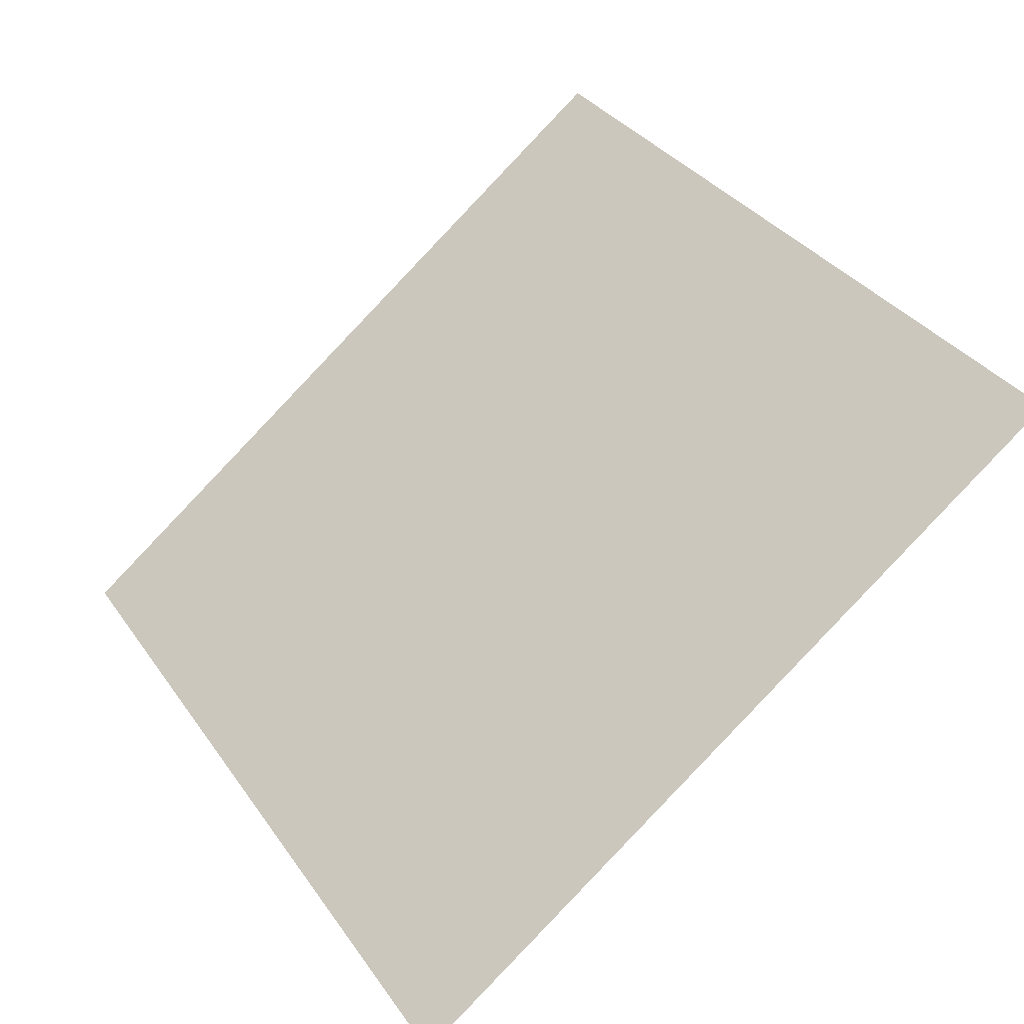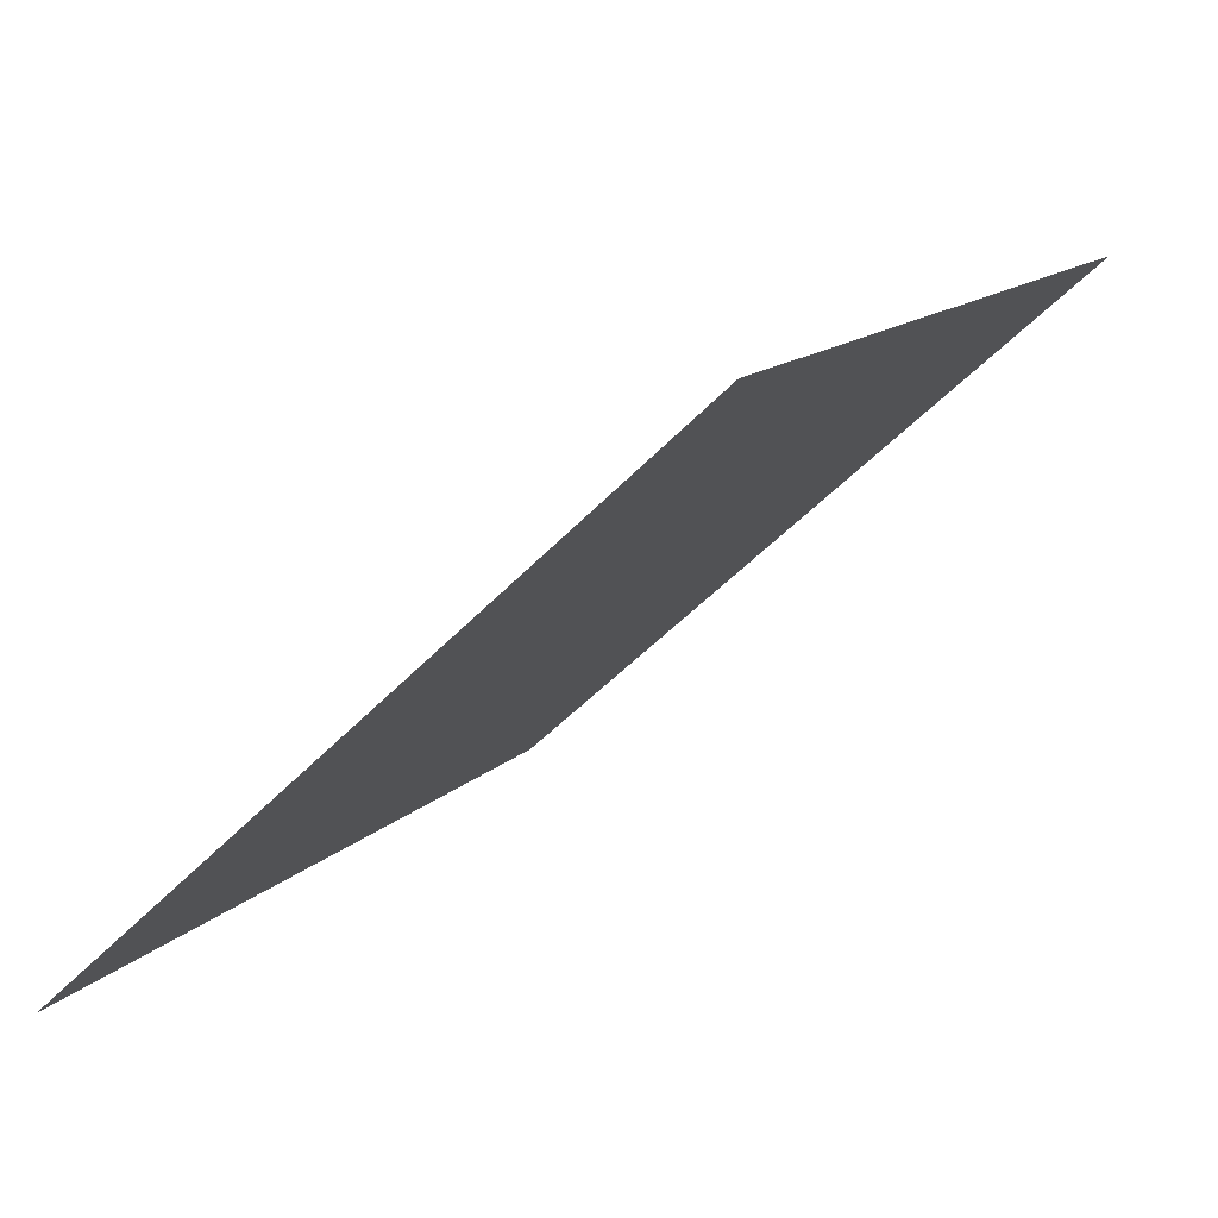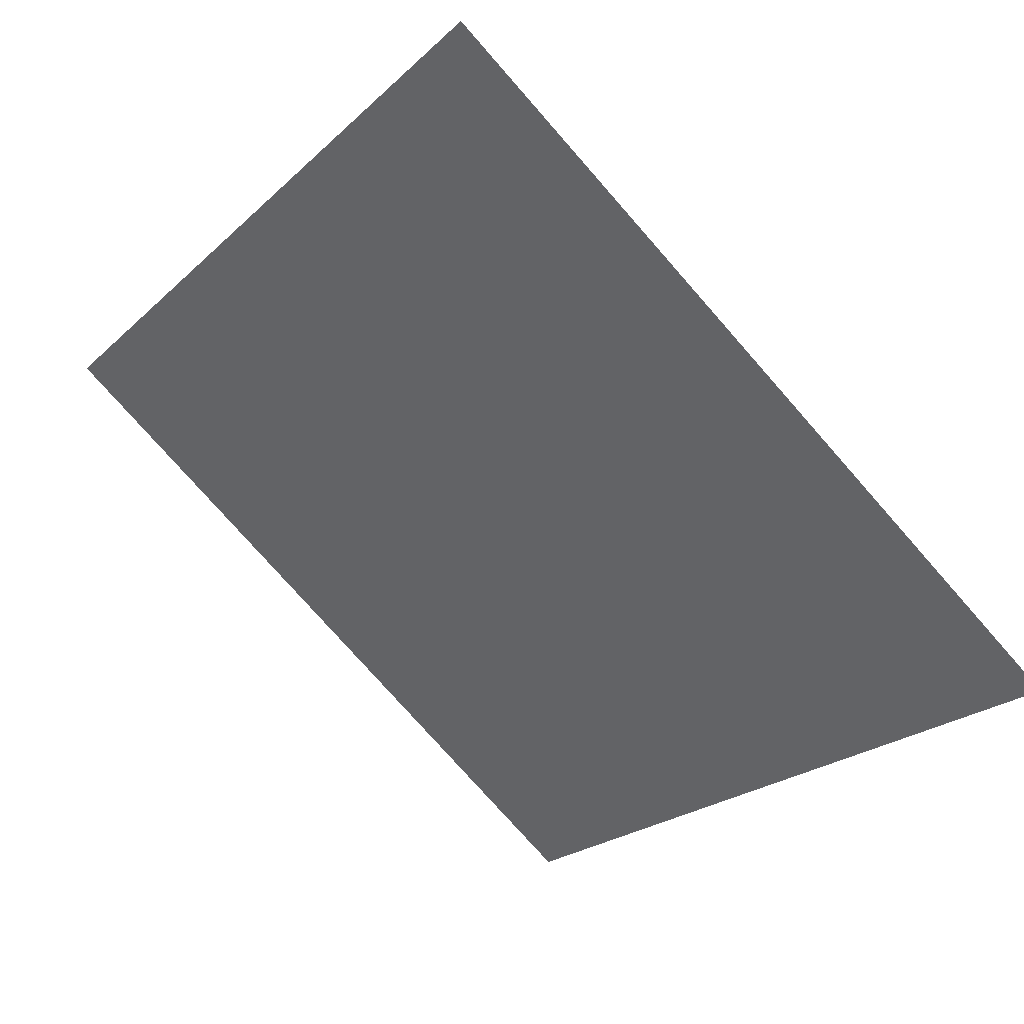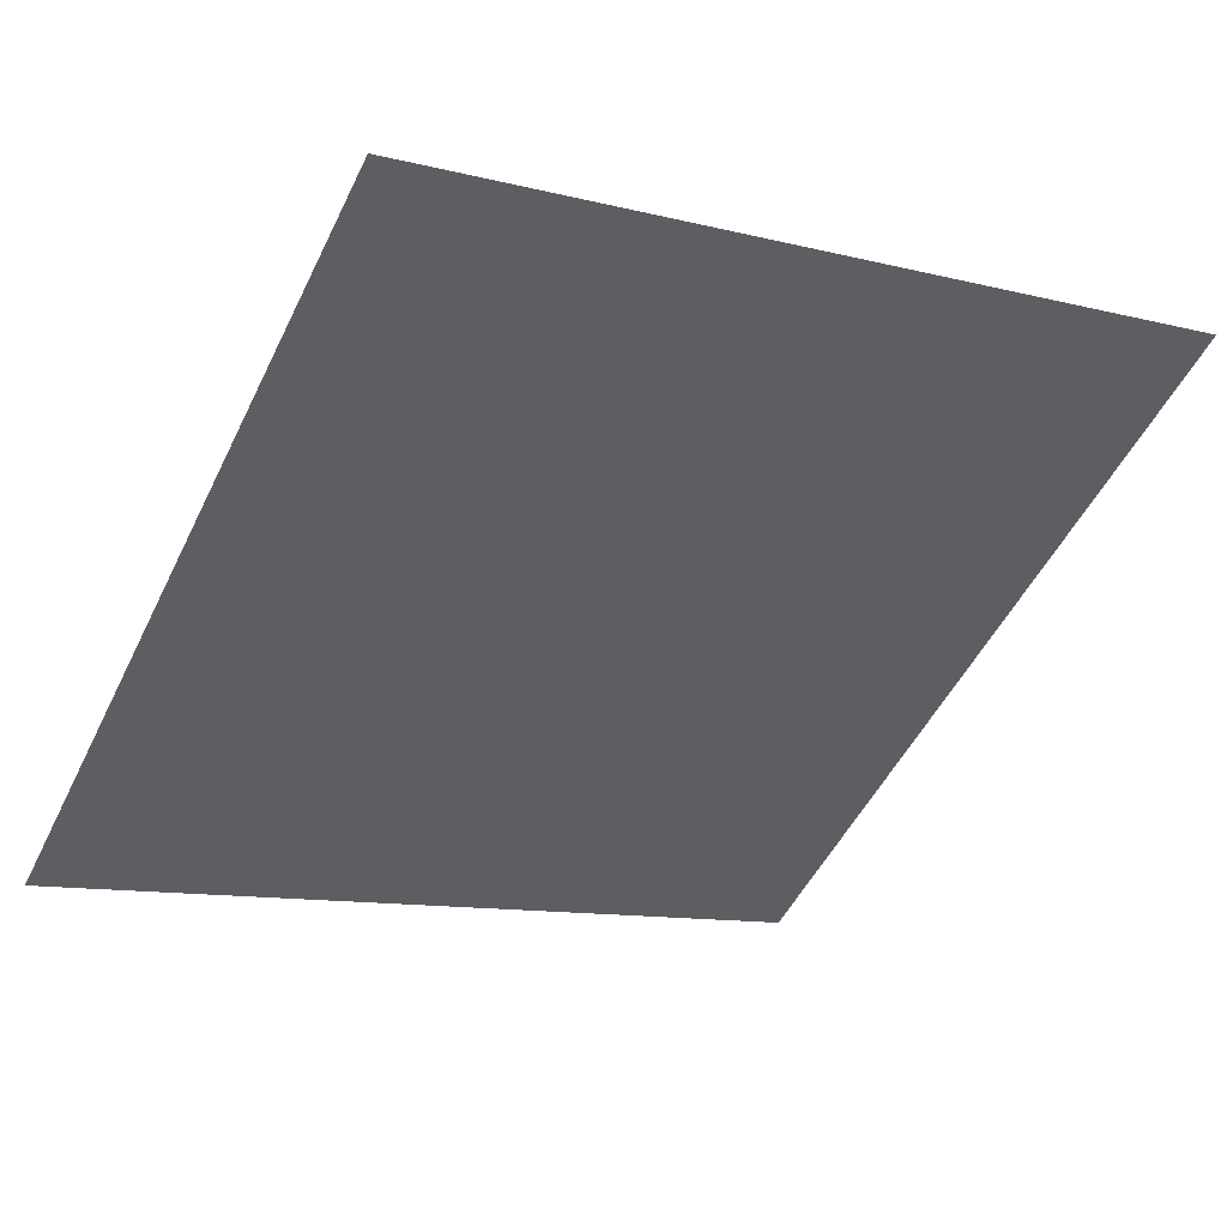
<metadata>
{"format":"obj","ext":"obj","renderer":"f3d","projection":"perspective","resolution":1024,"background":"white","views":[{"elev":35.9,"azim":-119.4,"up":"+Y"},{"elev":-50.3,"azim":47.5,"up":"+Z"},{"elev":-24.3,"azim":57.0,"up":"+Y"},{"elev":-8.6,"azim":-31.0,"up":"+Y"}]}
</metadata>
<code>
v -0.1975 0.7632 0.4721
v -0.204 0.7633 0.4722
v -0.2039 0.7672 0.4775
v -0.1974 0.7671 0.4774
f 4 3 2 1

</code>
